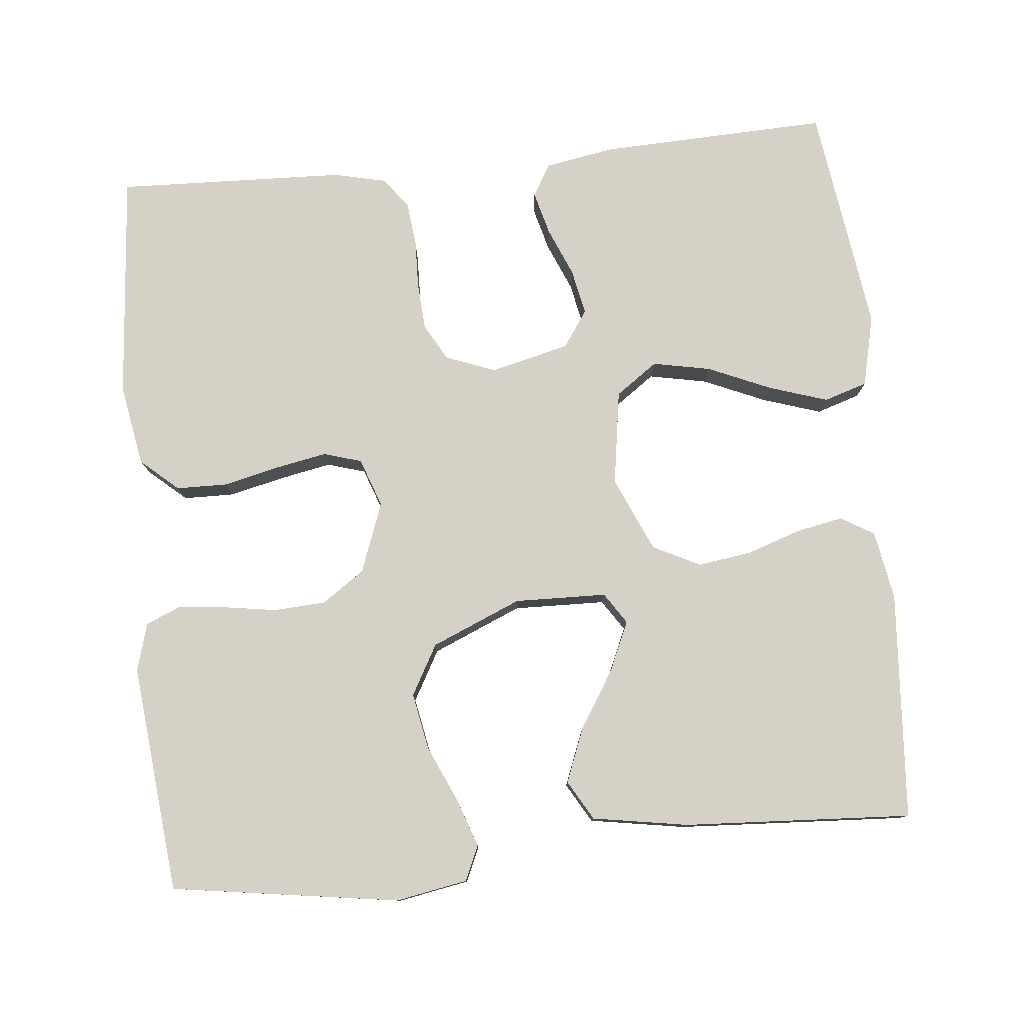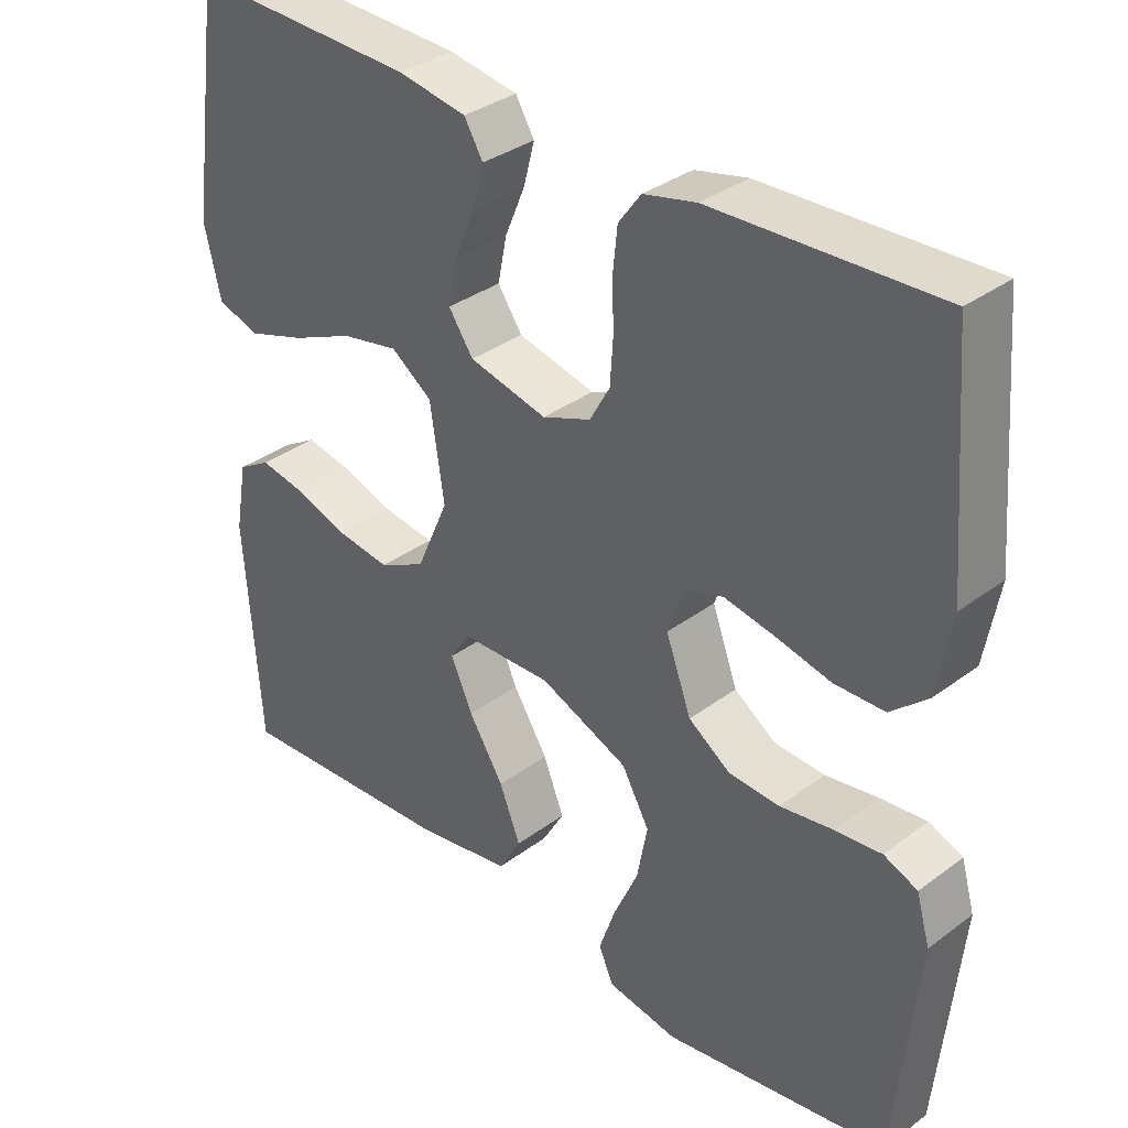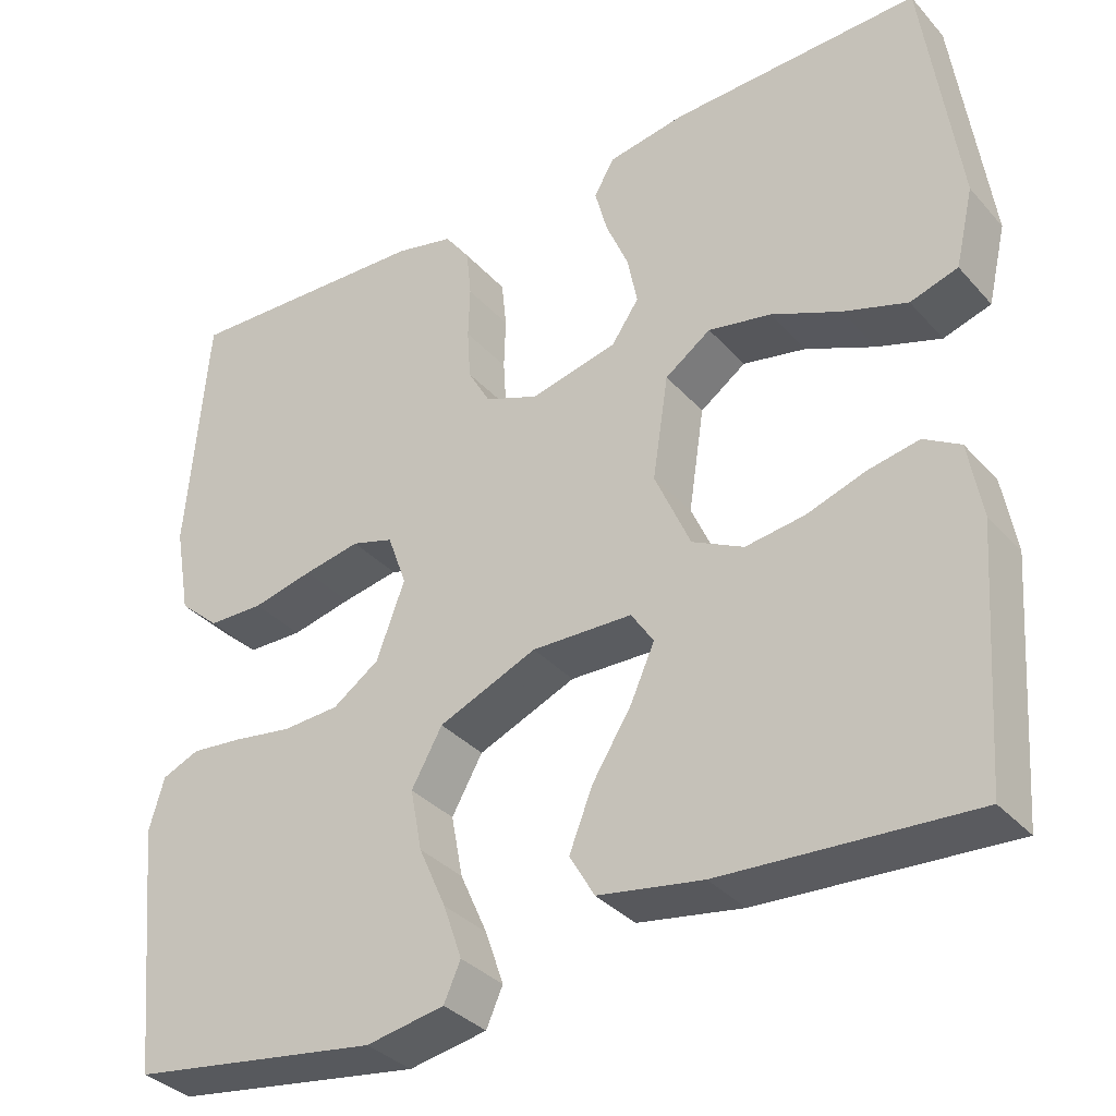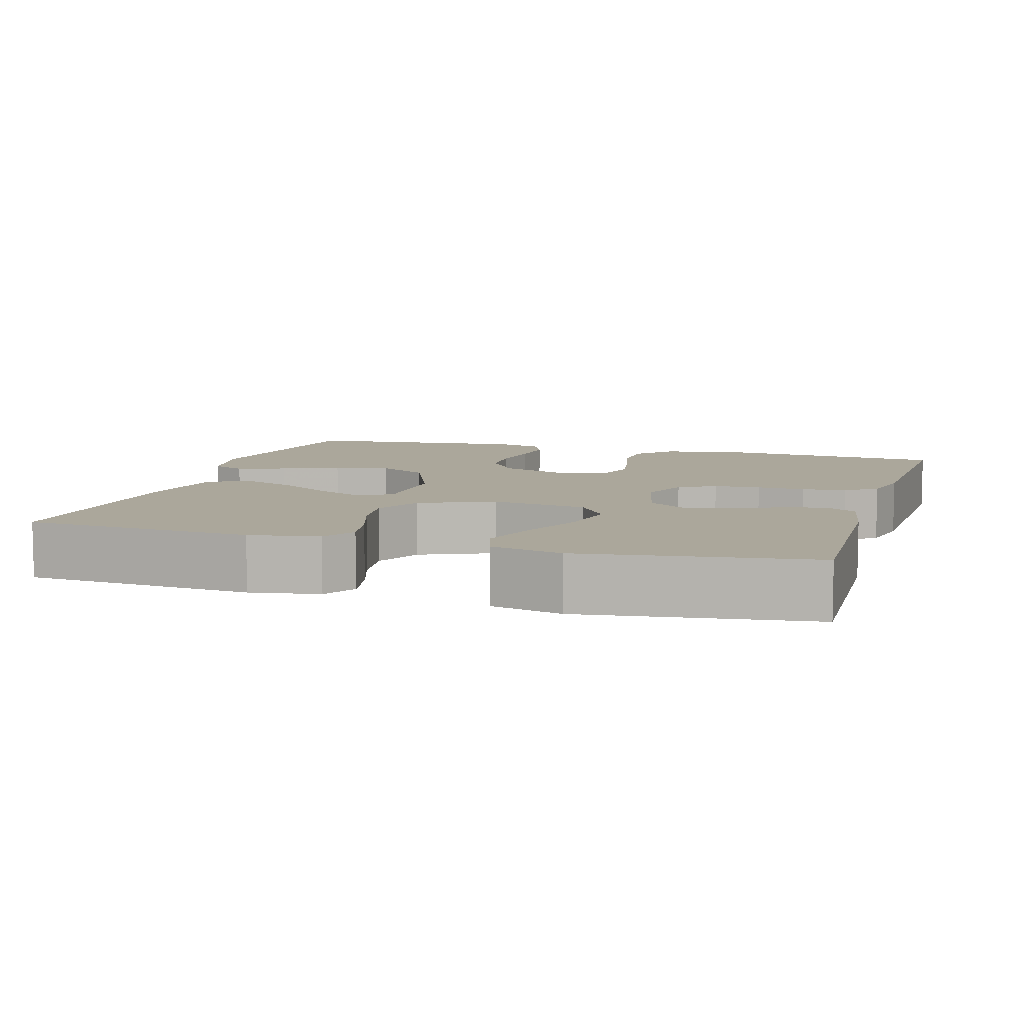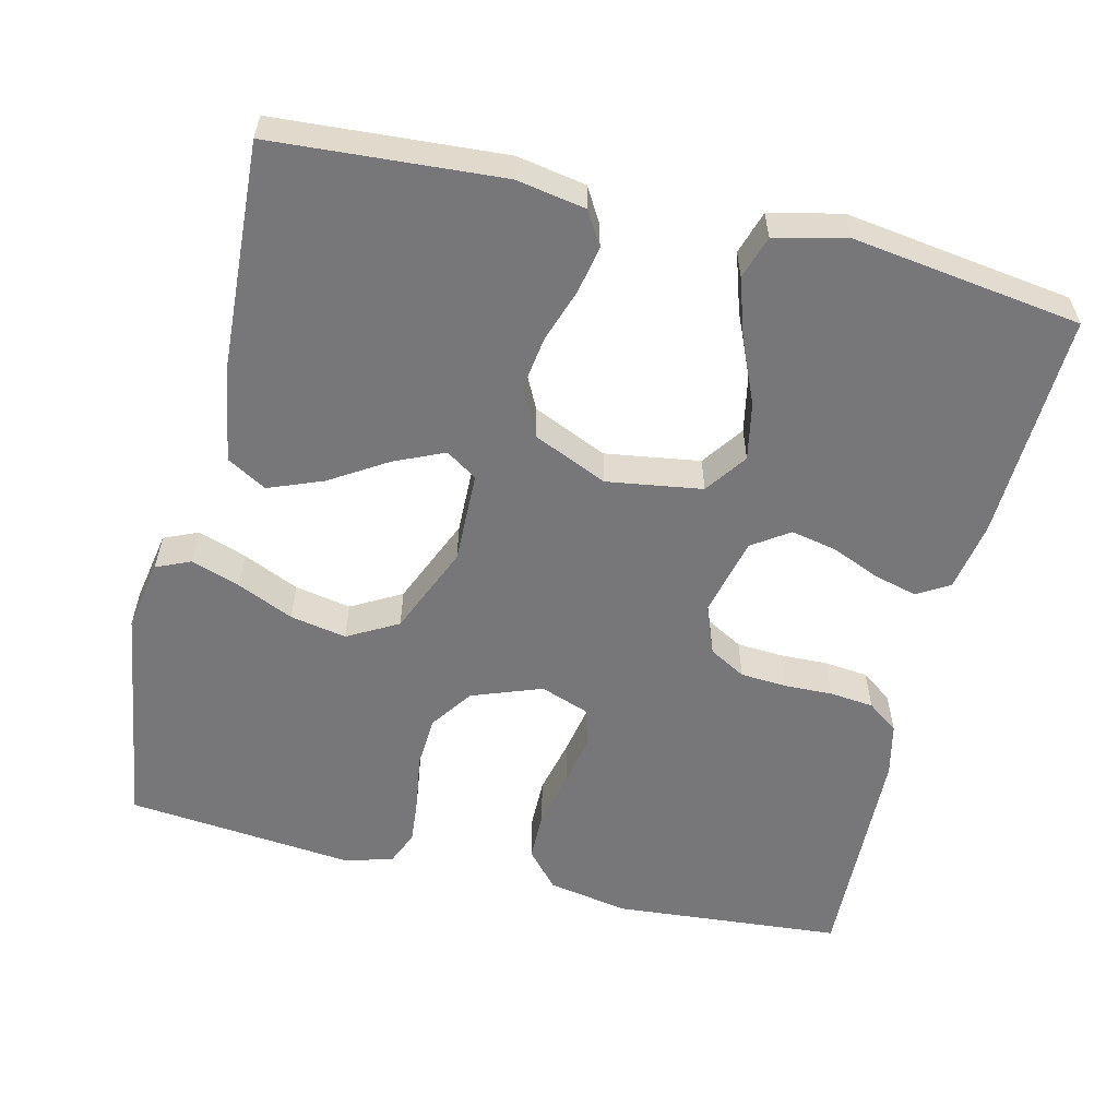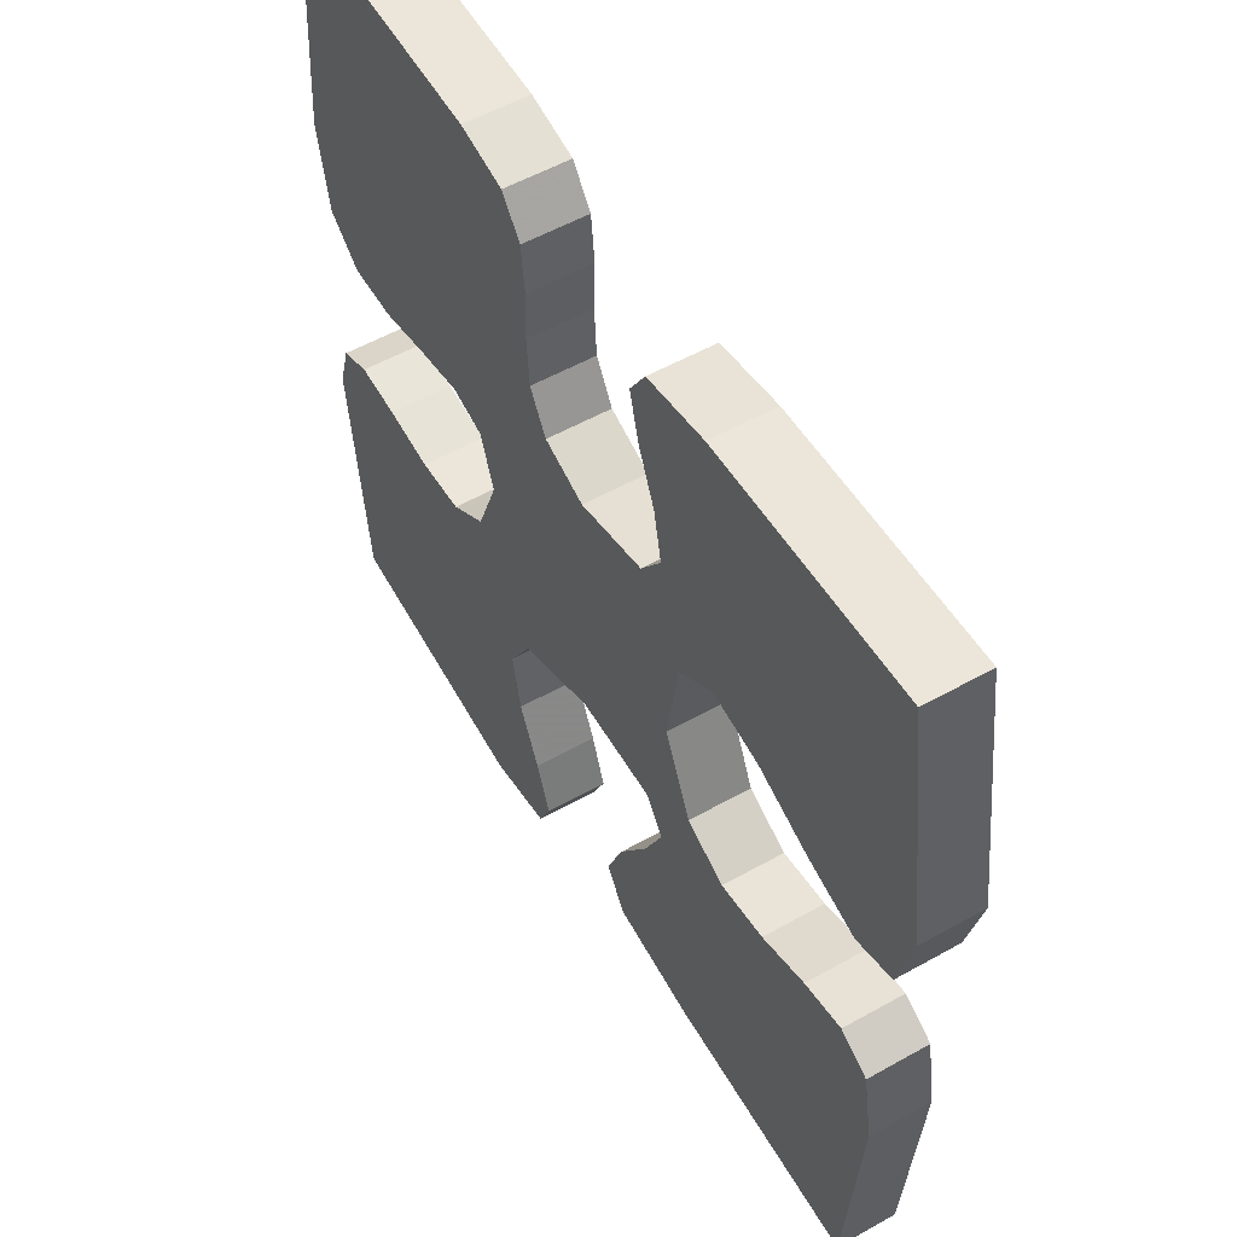
<metadata>
{"format":"obj","ext":"obj","renderer":"f3d","projection":"perspective","resolution":1024,"background":"white","views":[{"elev":79.0,"azim":174.4,"up":"+Y"},{"elev":34.4,"azim":45.0,"up":"+Z"},{"elev":-34.6,"azim":-144.8,"up":"+Z"},{"elev":8.1,"azim":-73.2,"up":"+Y"},{"elev":-57.2,"azim":-103.6,"up":"+Y"},{"elev":55.2,"azim":-120.6,"up":"+Z"}]}
</metadata>
<code>
v -0.5 0.07 0.5
v -0.2 0.07 0.489
v -0.108 0.07 0.473
v -0.083 0.07 0.431
v -0.098 0.07 0.374
v -0.125 0.07 0.31
v -0.137 0.07 0.25
v -0.104 0.07 0.202
v 0 0.07 0.177
v 0.065 0.07 0.202
v 0.092 0.07 0.25
v 0.096 0.07 0.311
v 0.094 0.07 0.374
v 0.1 0.07 0.432
v 0.13 0.07 0.473
v 0.2 0.07 0.489
v 0.5 0.07 0.5
v 0.525 0.07 0.2
v 0.506 0.07 0.093
v 0.457 0.07 0.05
v 0.39 0.07 0.049
v 0.317 0.07 0.066
v 0.249 0.07 0.079
v 0.199 0.07 0.064
v 0.176 0.07 0
v 0.21 0.07 -0.092
v 0.266 0.07 -0.131
v 0.334 0.07 -0.135
v 0.405 0.07 -0.124
v 0.467 0.07 -0.118
v 0.512 0.07 -0.137
v 0.53 0.07 -0.2
v 0.5 0.07 -0.5
v 0.2 0.07 -0.545
v 0.106 0.07 -0.528
v 0.086 0.07 -0.483
v 0.108 0.07 -0.419
v 0.141 0.07 -0.345
v 0.155 0.07 -0.271
v 0.118 0.07 -0.205
v 0 0.07 -0.155
v -0.121 0.07 -0.158
v -0.148 0.07 -0.199
v -0.119 0.07 -0.264
v -0.072 0.07 -0.339
v -0.044 0.07 -0.41
v -0.074 0.07 -0.462
v -0.2 0.07 -0.483
v -0.5 0.07 -0.5
v -0.521 0.07 -0.2
v -0.505 0.07 -0.109
v -0.461 0.07 -0.083
v -0.4 0.07 -0.095
v -0.329 0.07 -0.119
v -0.258 0.07 -0.129
v -0.196 0.07 -0.098
v -0.153 0.07 0
v -0.172 0.07 0.125
v -0.227 0.07 0.164
v -0.303 0.07 0.149
v -0.386 0.07 0.113
v -0.463 0.07 0.088
v -0.52 0.07 0.106
v -0.542 0.07 0.2
v -0.5 0 0.5
v -0.2 0 0.489
v -0.108 0 0.473
v -0.083 0 0.431
v -0.098 0 0.374
v -0.125 0 0.31
v -0.137 0 0.25
v -0.104 0 0.202
v 0 0 0.177
v 0.065 0 0.202
v 0.092 0 0.25
v 0.096 0 0.311
v 0.094 0 0.374
v 0.1 0 0.432
v 0.13 0 0.473
v 0.2 0 0.489
v 0.5 0 0.5
v 0.525 0 0.2
v 0.506 0 0.093
v 0.457 0 0.05
v 0.39 0 0.049
v 0.317 0 0.066
v 0.249 0 0.079
v 0.199 0 0.064
v 0.176 0 0
v 0.21 0 -0.092
v 0.266 0 -0.131
v 0.334 0 -0.135
v 0.405 0 -0.124
v 0.467 0 -0.118
v 0.512 0 -0.137
v 0.53 0 -0.2
v 0.5 0 -0.5
v 0.2 0 -0.545
v 0.106 0 -0.528
v 0.086 0 -0.483
v 0.108 0 -0.419
v 0.141 0 -0.345
v 0.155 0 -0.271
v 0.118 0 -0.205
v 0 0 -0.155
v -0.121 0 -0.158
v -0.148 0 -0.199
v -0.119 0 -0.264
v -0.072 0 -0.339
v -0.044 0 -0.41
v -0.074 0 -0.462
v -0.2 0 -0.483
v -0.5 0 -0.5
v -0.521 0 -0.2
v -0.505 0 -0.109
v -0.461 0 -0.083
v -0.4 0 -0.095
v -0.329 0 -0.119
v -0.258 0 -0.129
v -0.196 0 -0.098
v -0.153 0 0
v -0.172 0 0.125
v -0.227 0 0.164
v -0.303 0 0.149
v -0.386 0 0.113
v -0.463 0 0.088
v -0.52 0 0.106
v -0.542 0 0.2
f 60 61 62 63
f 60 63 64 1
f 51 52 53 54
f 51 54 55
f 50 51 55
f 49 50 55
f 48 49 55 56
f 44 45 46 47
f 43 44 47 48
f 35 36 37 38
f 33 34 35 38
f 33 38 39
f 32 33 39 40
f 28 29 30 31
f 28 31 32 40
f 19 20 21 22
f 19 22 23
f 18 19 23
f 17 18 23 24
f 15 16 17 24
f 12 13 14 15
f 11 12 15 24
f 3 4 5 6
f 3 6 7
f 2 3 7
f 59 60 1 2
f 58 59 2 7
f 57 58 7 8
f 43 48 56 57
f 42 43 57 8
f 41 42 8 9
f 27 28 40 41
f 26 27 41
f 25 26 41 9
f 10 11 24 25
f 9 10 25
f 127 126 125 124
f 65 128 127 124
f 118 117 116 115
f 119 118 115
f 119 115 114
f 119 114 113
f 120 119 113 112
f 111 110 109 108
f 112 111 108 107
f 102 101 100 99
f 102 99 98 97
f 103 102 97
f 104 103 97 96
f 95 94 93 92
f 104 96 95 92
f 86 85 84 83
f 87 86 83
f 87 83 82
f 88 87 82 81
f 88 81 80 79
f 79 78 77 76
f 88 79 76 75
f 70 69 68 67
f 71 70 67
f 71 67 66
f 66 65 124 123
f 71 66 123 122
f 72 71 122 121
f 121 120 112 107
f 72 121 107 106
f 73 72 106 105
f 105 104 92 91
f 105 91 90
f 73 105 90 89
f 89 88 75 74
f 89 74 73
f 1 65 66 2
f 2 66 67 3
f 3 67 68 4
f 4 68 69 5
f 5 69 70 6
f 6 70 71 7
f 7 71 72 8
f 8 72 73 9
f 9 73 74 10
f 10 74 75 11
f 11 75 76 12
f 12 76 77 13
f 13 77 78 14
f 14 78 79 15
f 15 79 80 16
f 16 80 81 17
f 17 81 82 18
f 18 82 83 19
f 19 83 84 20
f 20 84 85 21
f 21 85 86 22
f 22 86 87 23
f 23 87 88 24
f 24 88 89 25
f 25 89 90 26
f 26 90 91 27
f 27 91 92 28
f 28 92 93 29
f 29 93 94 30
f 30 94 95 31
f 31 95 96 32
f 32 96 97 33
f 33 97 98 34
f 34 98 99 35
f 35 99 100 36
f 36 100 101 37
f 37 101 102 38
f 38 102 103 39
f 39 103 104 40
f 40 104 105 41
f 41 105 106 42
f 42 106 107 43
f 43 107 108 44
f 44 108 109 45
f 45 109 110 46
f 46 110 111 47
f 47 111 112 48
f 48 112 113 49
f 49 113 114 50
f 50 114 115 51
f 51 115 116 52
f 52 116 117 53
f 53 117 118 54
f 54 118 119 55
f 55 119 120 56
f 56 120 121 57
f 57 121 122 58
f 58 122 123 59
f 59 123 124 60
f 60 124 125 61
f 61 125 126 62
f 62 126 127 63
f 63 127 128 64
f 64 128 65 1

</code>
